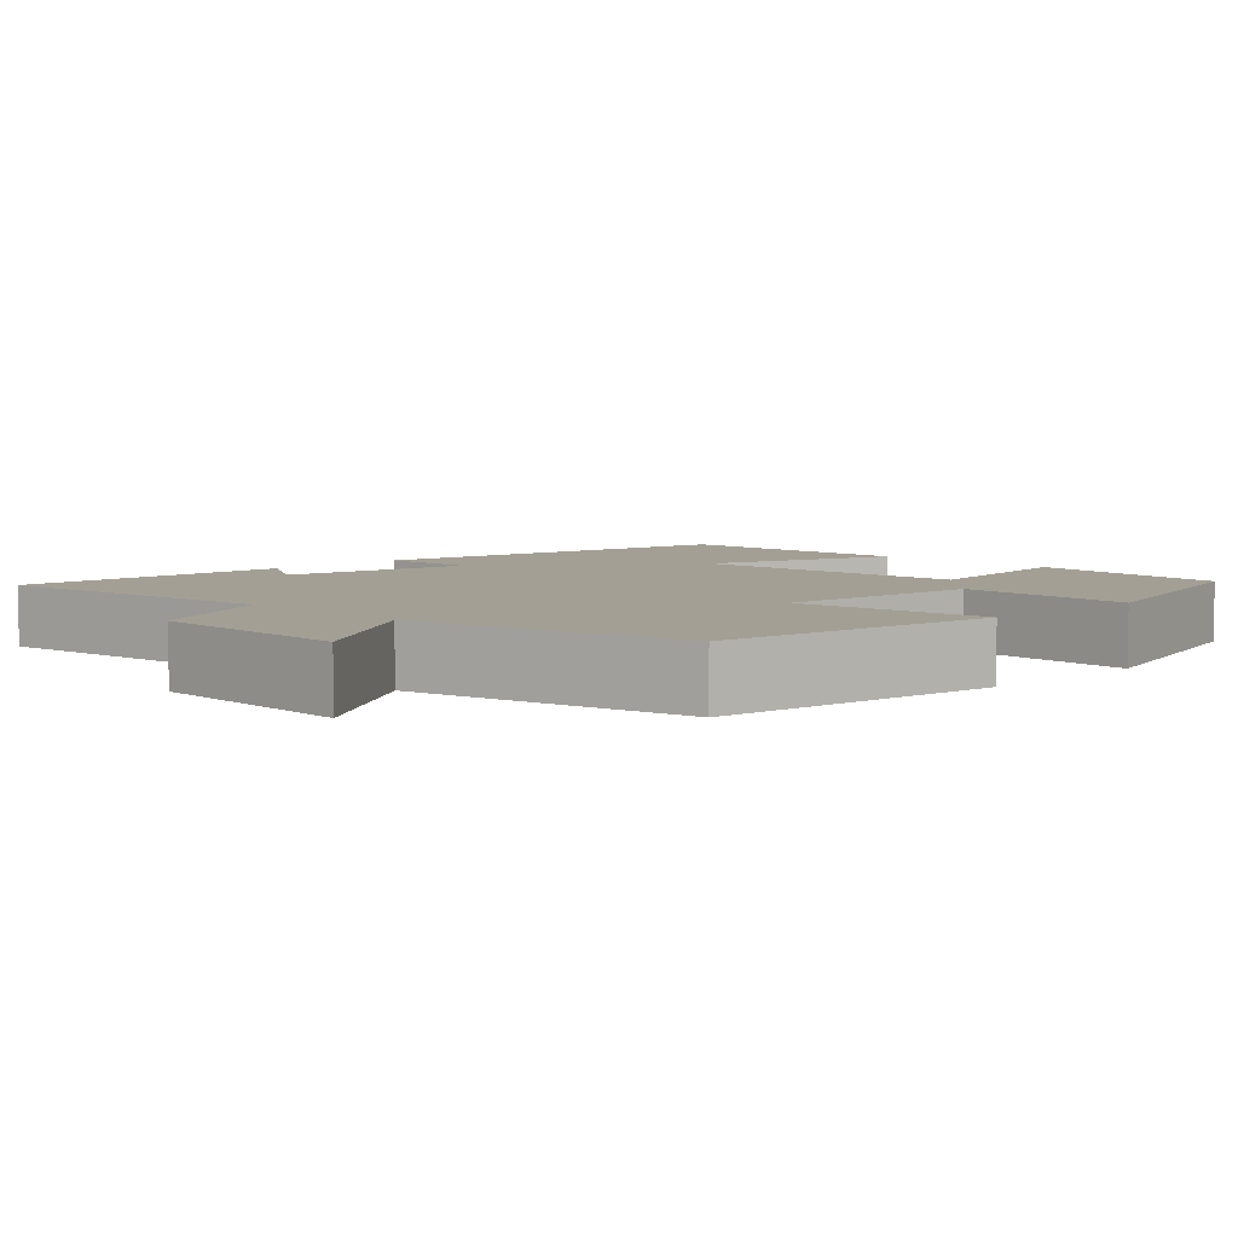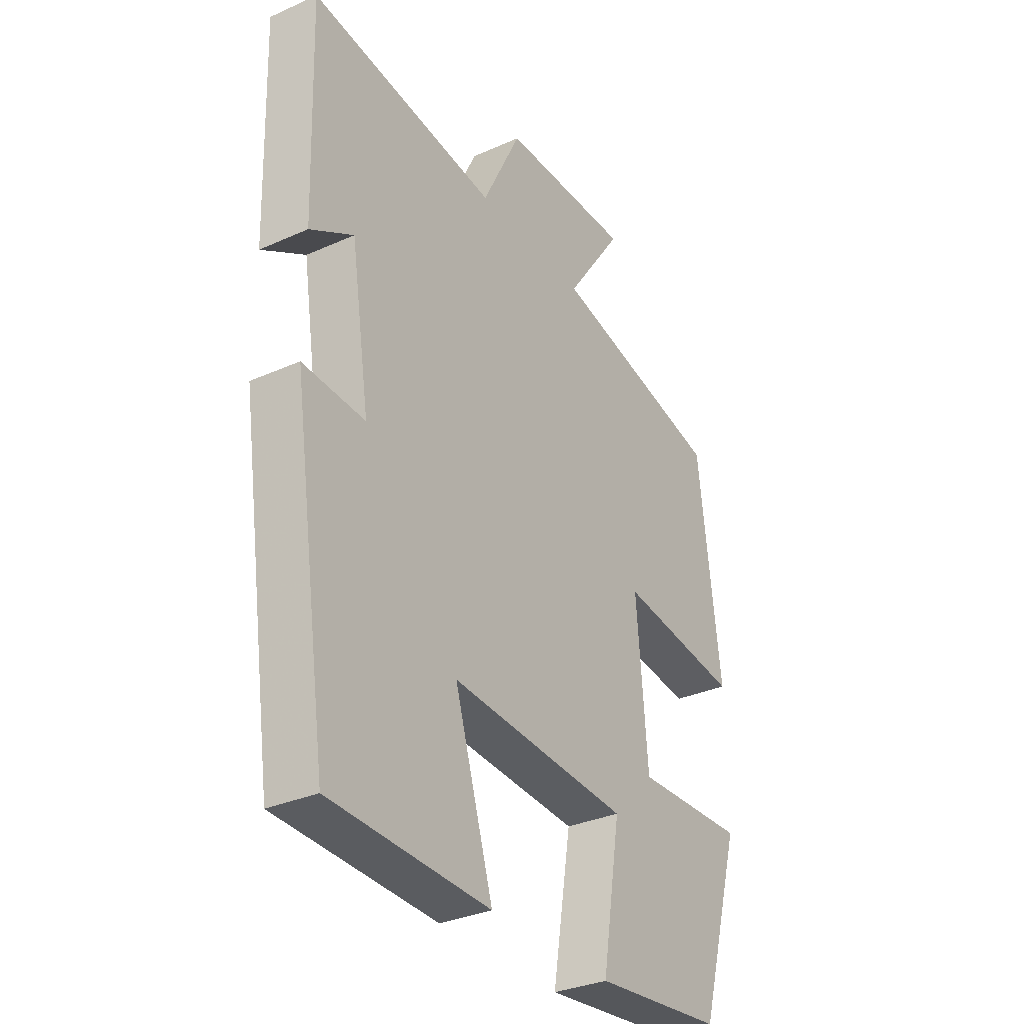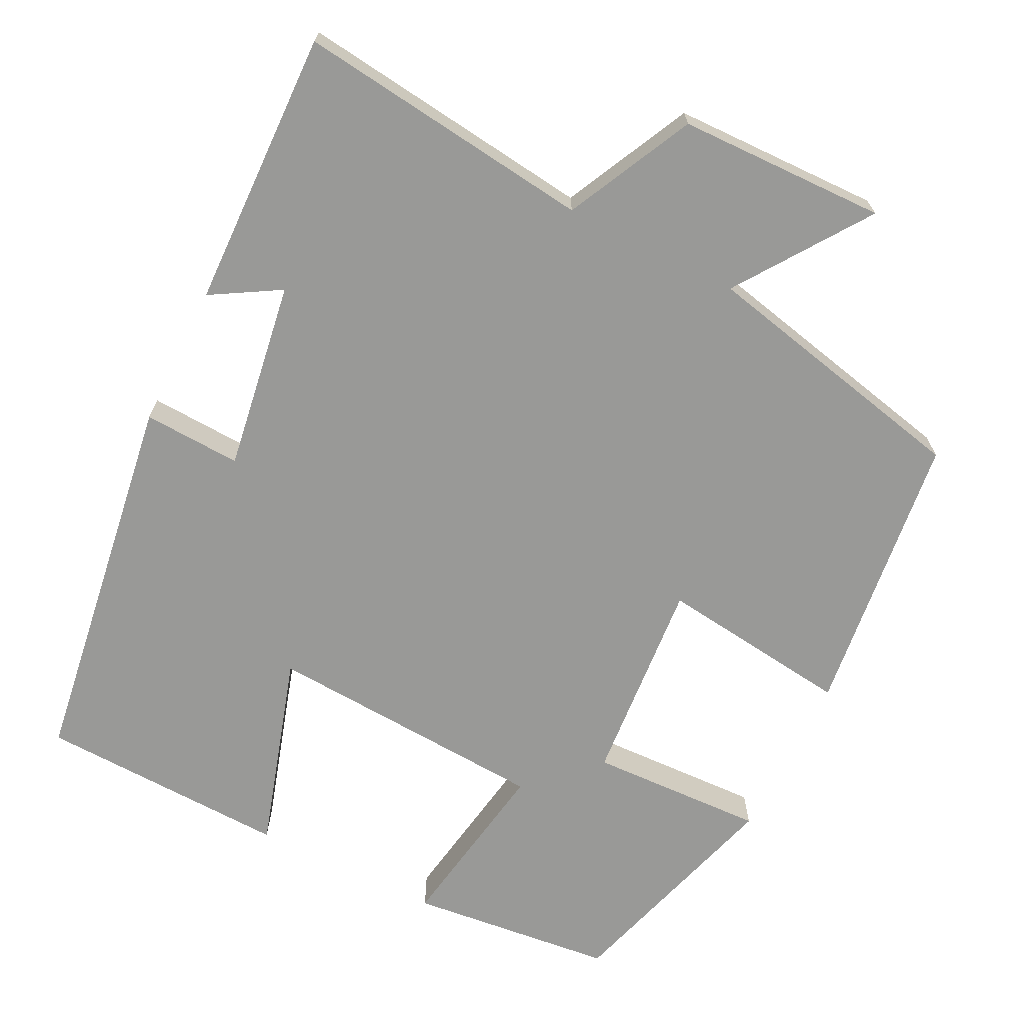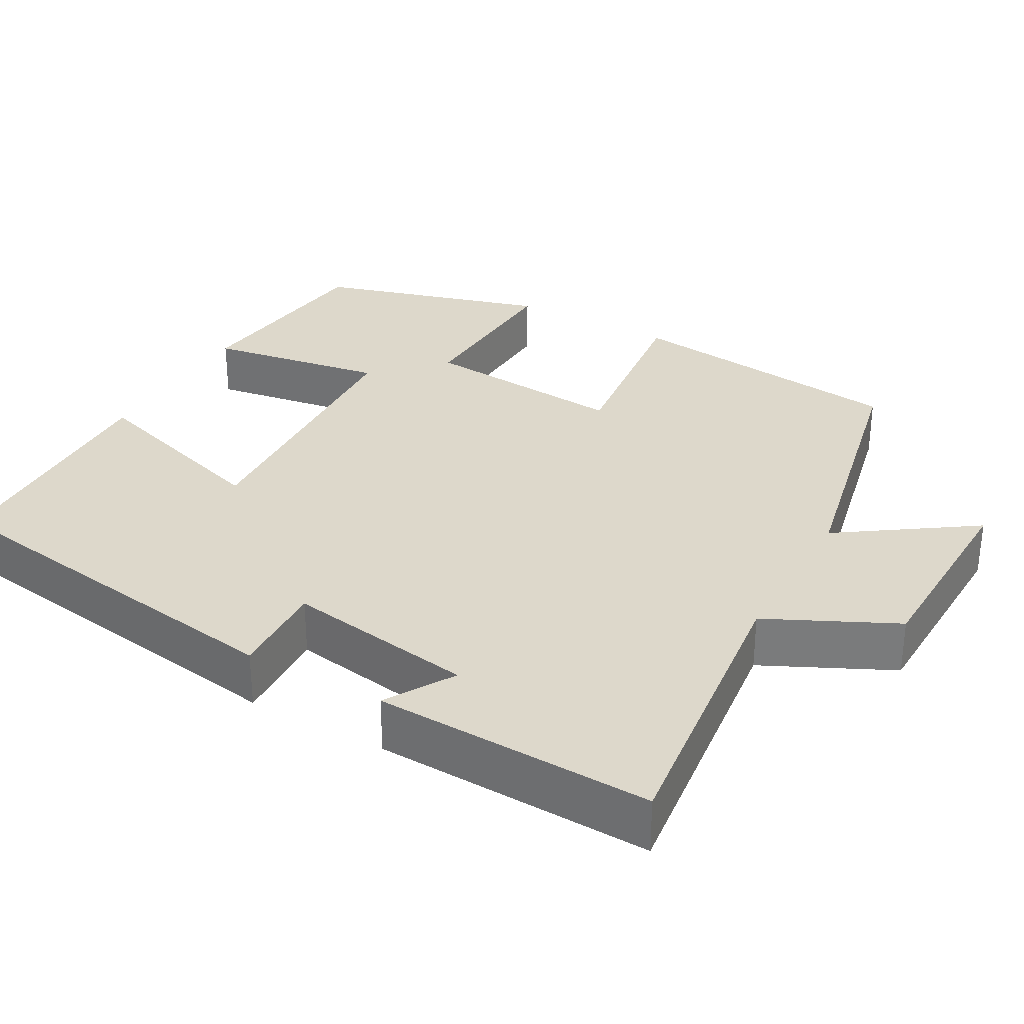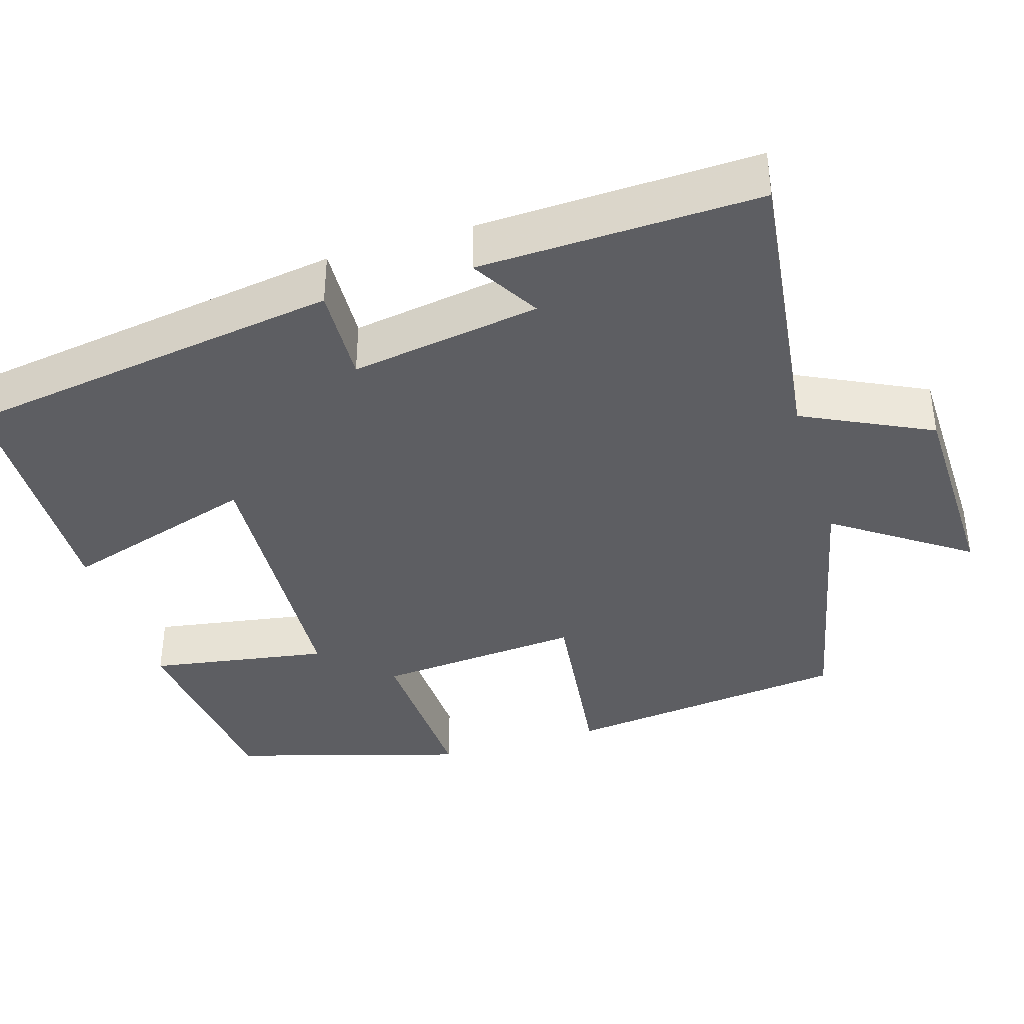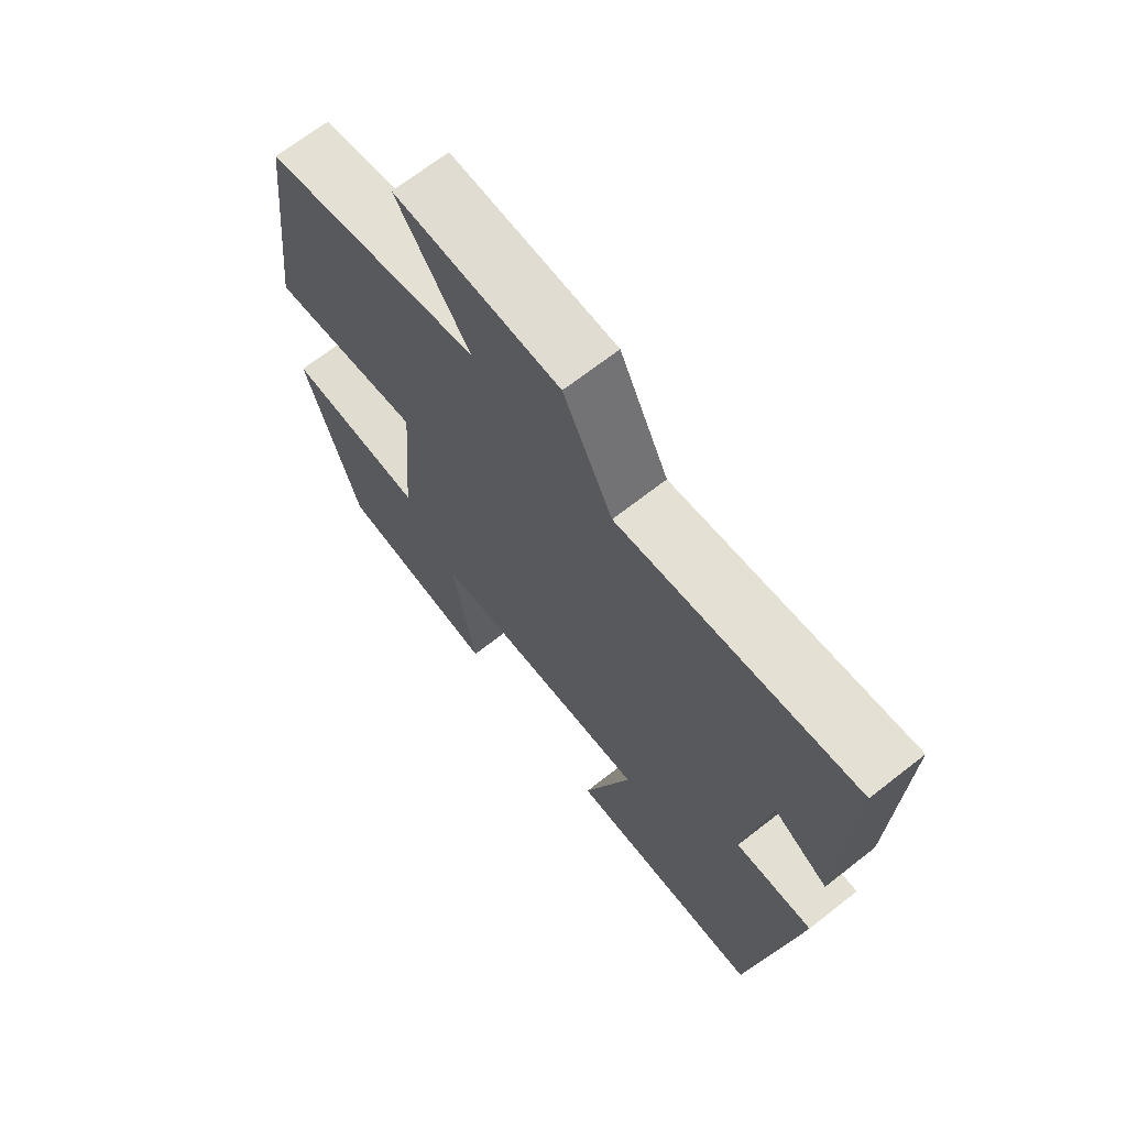
<metadata>
{"format":"obj","ext":"obj","renderer":"f3d","projection":"perspective","resolution":1024,"background":"white","views":[{"elev":5.6,"azim":45.6,"up":"+Y"},{"elev":-32.4,"azim":-58.0,"up":"+Z"},{"elev":-68.8,"azim":-26.6,"up":"+Y"},{"elev":31.2,"azim":-60.5,"up":"+Y"},{"elev":-38.5,"azim":-72.9,"up":"+Y"},{"elev":68.3,"azim":-128.1,"up":"+Z"}]}
</metadata>
<code>
v 0.412 0.07 -0.471
v 0.147 0.07 -0.5
v 0.185 0.07 -0.269
v -0.181 0.07 -0.247
v -0.103 0.07 -0.5
v -0.427 0.07 -0.489
v -0.5 0.07 0.003
v -0.374 0.07 -0.003
v -0.412 0.07 0.241
v -0.5 0.07 0.189
v -0.511 0.07 0.547
v -0.128 0.07 0.5
v -0.048 0.07 0.664
v 0.22 0.07 0.67
v 0.102 0.07 0.5
v 0.456 0.07 0.422
v 0.5 0.07 0.053
v 0.251 0.07 0.084
v 0.273 0.07 -0.182
v 0.5 0.07 -0.173
v 0.412 0 -0.471
v 0.147 0 -0.5
v 0.185 0 -0.269
v -0.181 0 -0.247
v -0.103 0 -0.5
v -0.427 0 -0.489
v -0.5 0 0.003
v -0.374 0 -0.003
v -0.412 0 0.241
v -0.5 0 0.189
v -0.511 0 0.547
v -0.128 0 0.5
v -0.048 0 0.664
v 0.22 0 0.67
v 0.102 0 0.5
v 0.456 0 0.422
v 0.5 0 0.053
v 0.251 0 0.084
v 0.273 0 -0.182
v 0.5 0 -0.173
f 19 20 1 2
f 18 19 2 3
f 15 16 17 18
f 15 18 3 4
f 12 13 14 15
f 12 15 4
f 9 10 11 12
f 8 9 12 4
f 6 7 8
f 4 5 6 8
f 22 21 40 39
f 23 22 39 38
f 38 37 36 35
f 24 23 38 35
f 35 34 33 32
f 24 35 32
f 32 31 30 29
f 24 32 29 28
f 28 27 26
f 28 26 25 24
f 1 21 22 2
f 2 22 23 3
f 3 23 24 4
f 4 24 25 5
f 5 25 26 6
f 6 26 27 7
f 7 27 28 8
f 8 28 29 9
f 9 29 30 10
f 10 30 31 11
f 11 31 32 12
f 12 32 33 13
f 13 33 34 14
f 14 34 35 15
f 15 35 36 16
f 16 36 37 17
f 17 37 38 18
f 18 38 39 19
f 19 39 40 20
f 20 40 21 1

</code>
